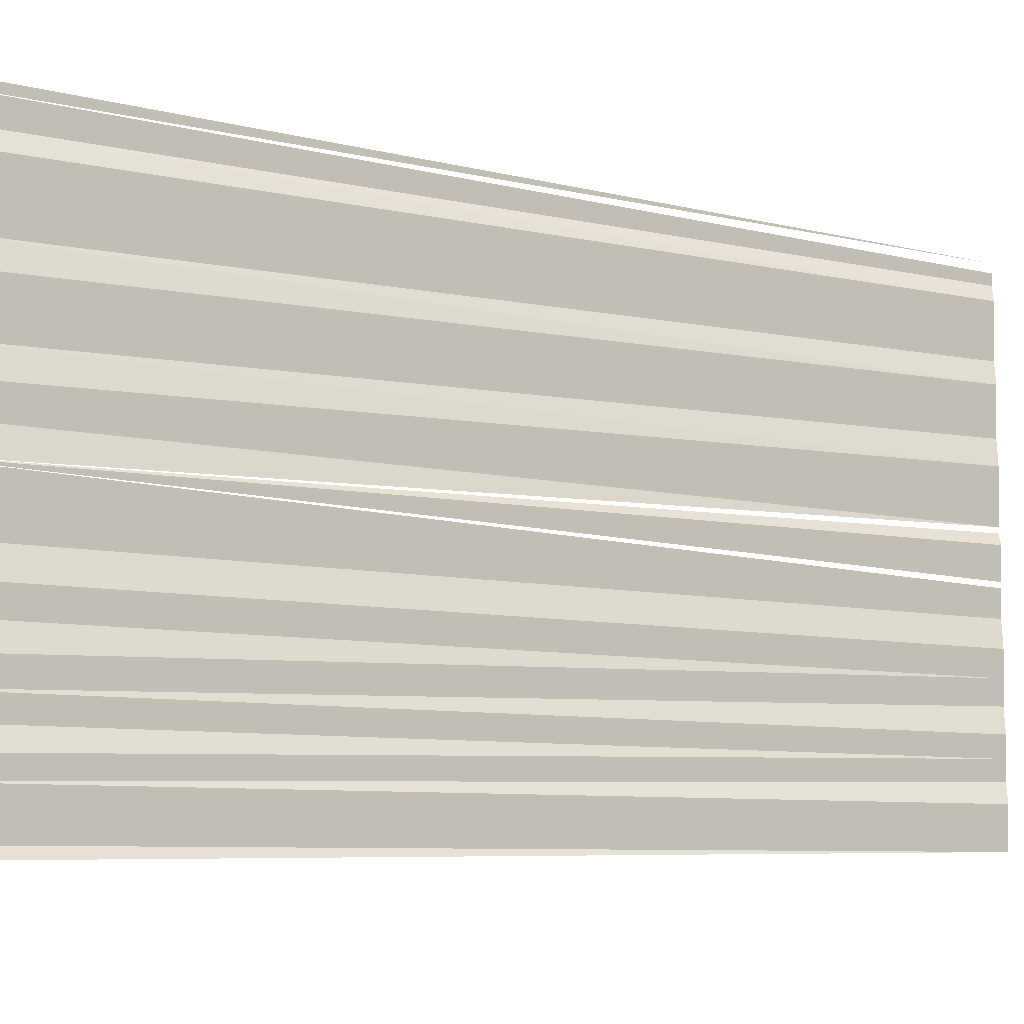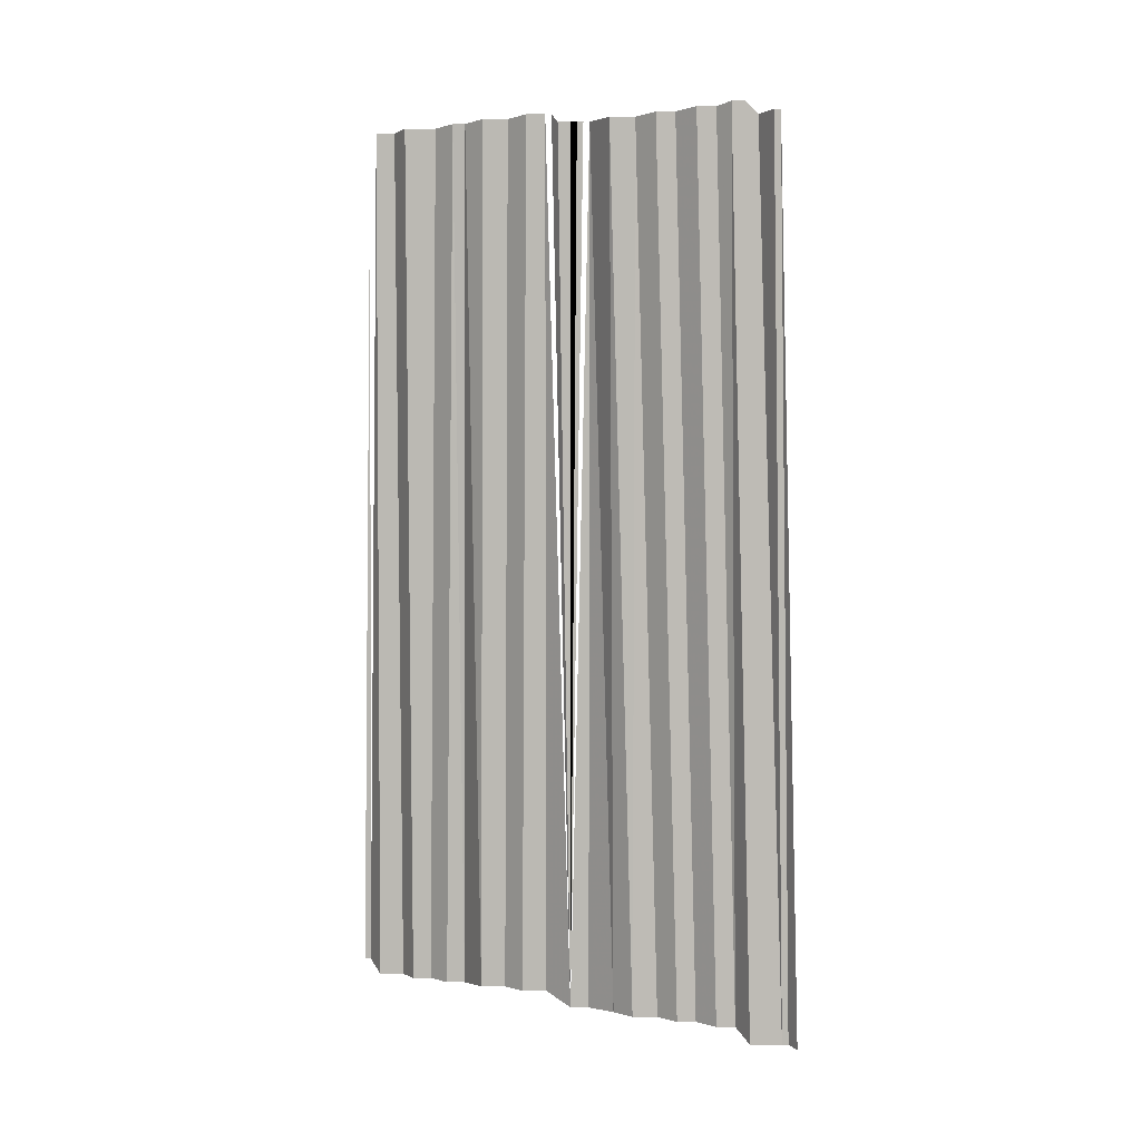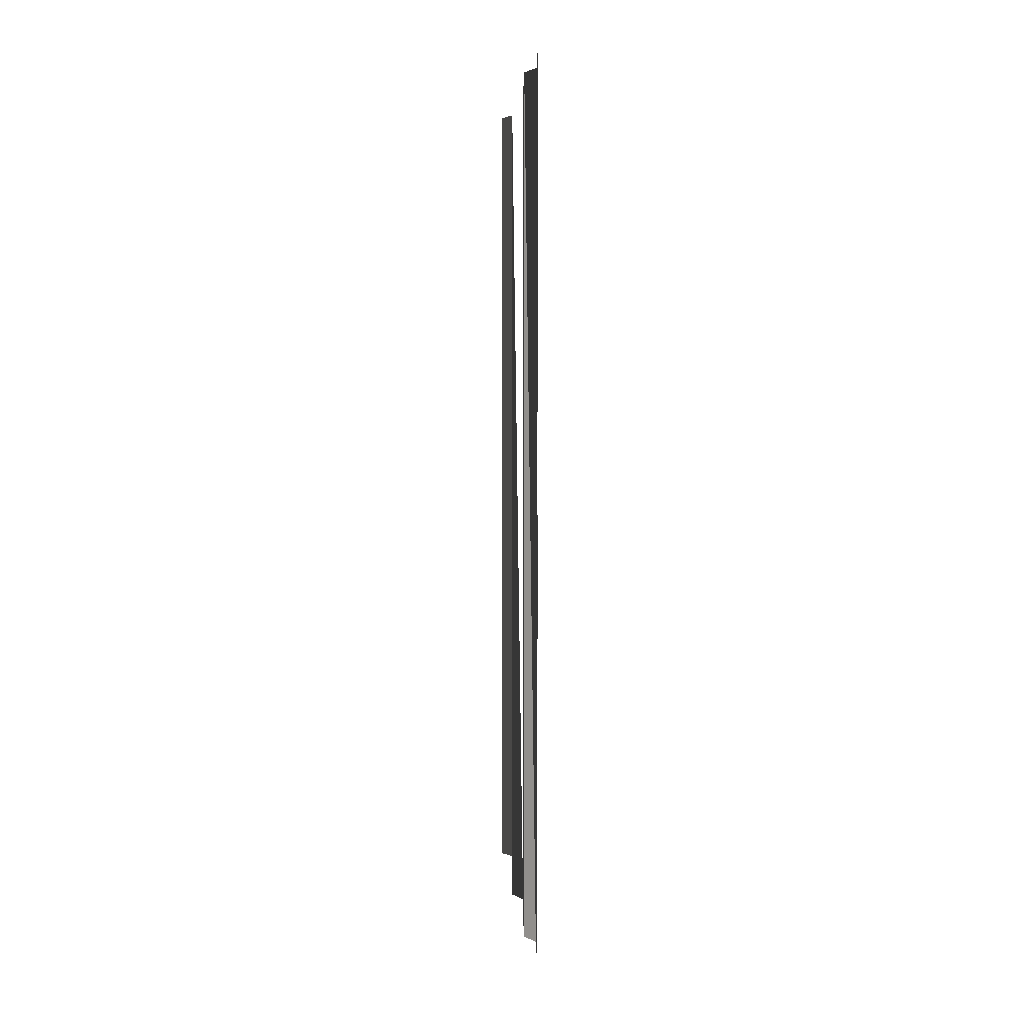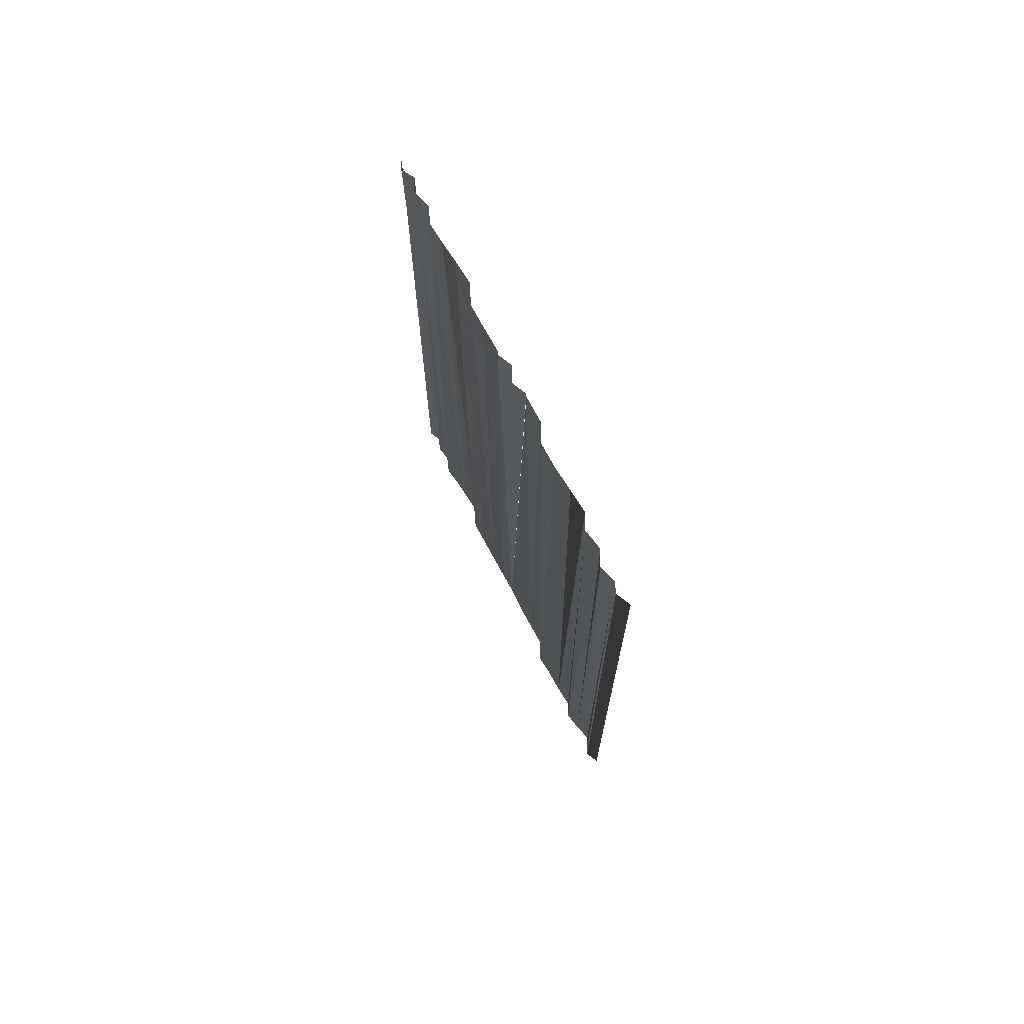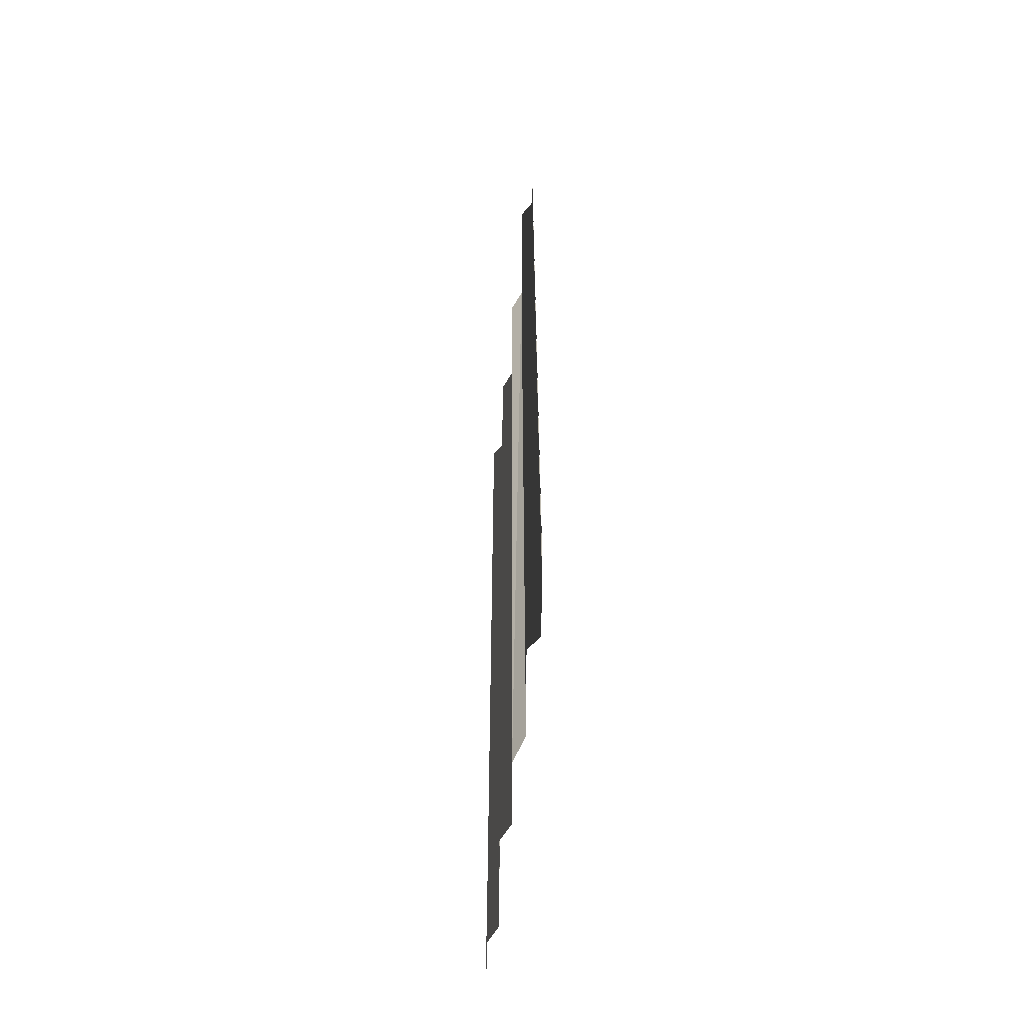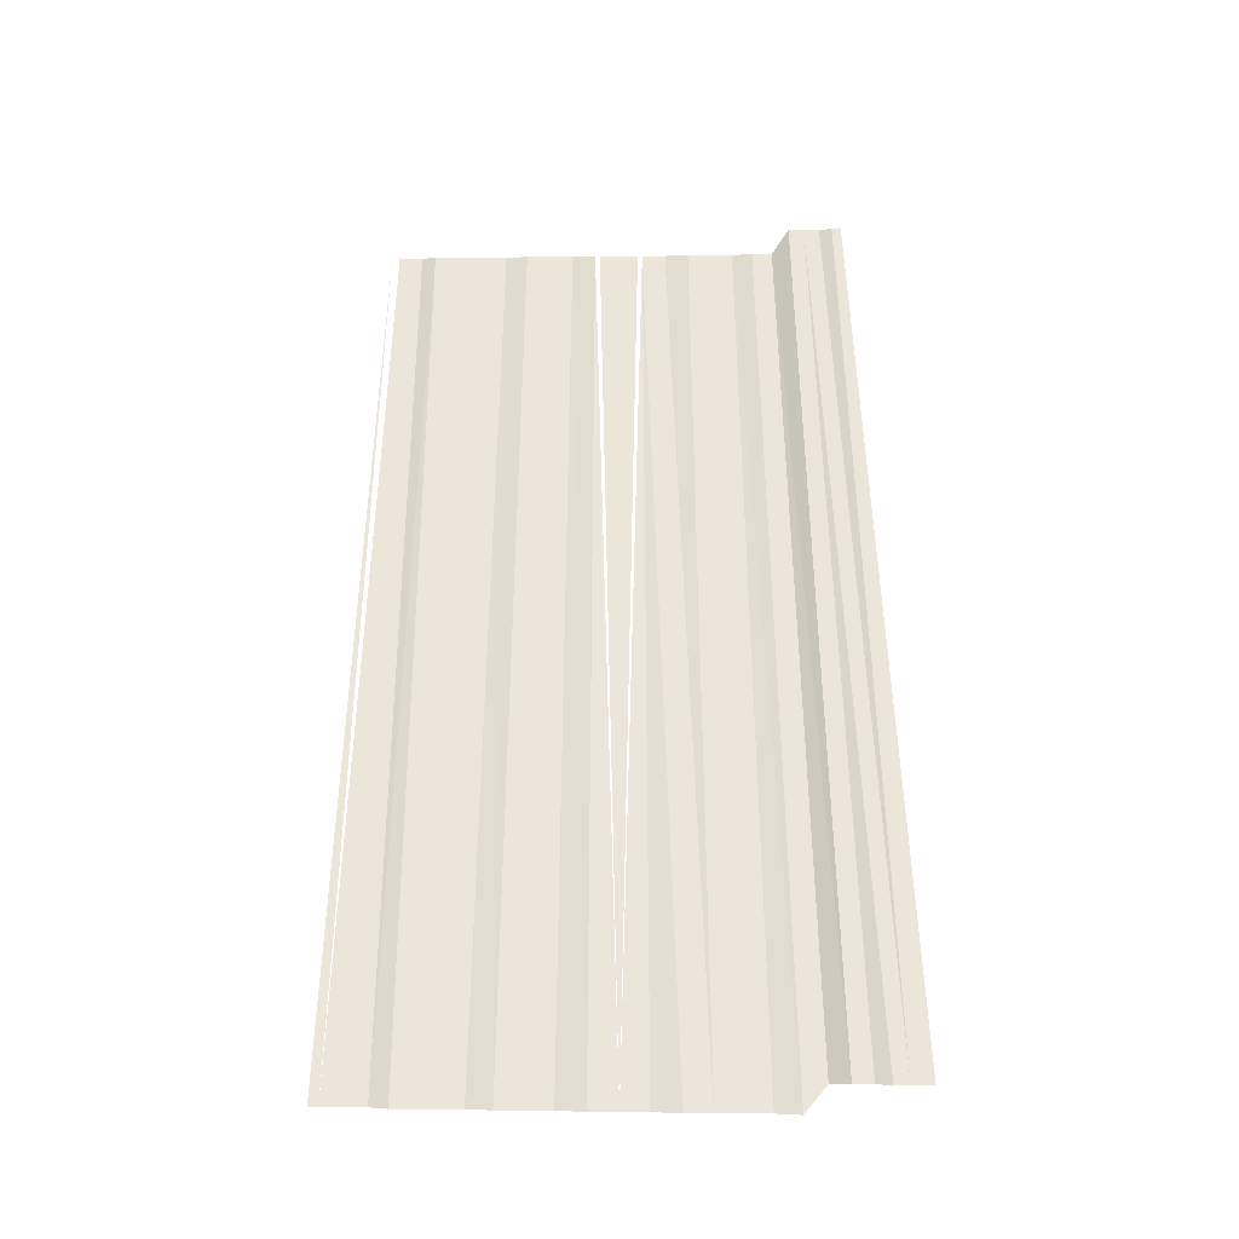
<metadata>
{"format":"obj","ext":"obj","renderer":"f3d","projection":"perspective","resolution":1024,"background":"white","views":[{"elev":-9.6,"azim":60.9,"up":"+Z"},{"elev":6.6,"azim":119.5,"up":"+Y"},{"elev":3.4,"azim":-4.3,"up":"+Y"},{"elev":75.2,"azim":154.5,"up":"+Y"},{"elev":-56.5,"azim":-6.1,"up":"+Y"},{"elev":-32.0,"azim":94.5,"up":"+Y"}]}
</metadata>
<code>
o 6126
v 2243 1859 8.651
v 2243 1859 8.651
v 2243 1859 8.651
v 2243 1859 8.651
v 2243 1859 8.651
v 2243 1859 8.651
v 2243 1859 8.651
v 2243 1859 8.651
v 2243 1859 8.651
v 2243 1859 8.651
v 2243 1859 8.651
v 2243 1859 8.65
v 2243 1859 8.65
v 2243 1859 8.65
v 2243 1859 8.65
v 2243 1859 8.65
v 2243 1859 8.65
v 2243 1859 8.65
v 2243 1859 8.65
v 2243 1859 8.65
v 2243 1859 8.649
v 2243 1859 8.649
v 2243 1859 8.649
v 2243 1859 8.649
v 2243 1859 8.649
v 2243 1859 8.649
v 2243 1859 8.649
v 2243 1859 8.649
v 2243 1859 8.649
v 2243 1859 8.649
v 2243 1859 8.648
v 2243 1859 8.648
v 2243 1859 8.648
v 2243 1859 8.648
v 2243 1859 8.648
v 2243 1859 8.648
v 2243 1859 8.648
v 2243 1859 8.648
v 2243 1859 8.647
v 2243 1859 8.647
v 2243 1859 8.647
v 2243 1859 8.647
v 2243 1859 8.647
v 2243 1859 8.647
v 2243 1859 8.647
v 2243 1859 8.647
v 2243 1859 8.646
v 2243 1859 8.647
v 2243 1859 8.646
v 2243 1859 8.646
v 2243 1859 8.646
v 2243 1859 8.646
v 2243 1859 8.646
v 2243 1859 8.646
v 2243 1859 8.646
v 2243 1859 8.646
v 2243 1859 8.646
f 1 2 3
f 3 4 5
f 5 4 6
f 5 6 7
f 7 6 8
f 7 8 9
f 9 8 10
f 9 10 11
f 11 10 12
f 11 12 13
f 13 12 14
f 13 14 15
f 15 14 16
f 15 16 17
f 17 16 18
f 17 18 19
f 19 18 20
f 19 20 21
f 21 20 22
f 21 22 23
f 23 22 24
f 23 24 25
f 25 24 26
f 25 26 27
f 28 29 27
f 29 30 27
f 30 31 27
f 31 32 27
f 33 34 27
f 33 35 34
f 36 35 33
f 36 37 35
f 38 37 36
f 38 39 37
f 40 39 38
f 40 41 39
f 42 41 40
f 42 43 41
f 44 43 42
f 44 45 43
f 46 45 44
f 46 47 45
f 48 47 46
f 48 49 47
f 50 49 48
f 50 51 49
f 52 51 50
f 52 53 51
f 54 53 52
f 54 55 53
f 56 55 54
f 56 57 55

</code>
